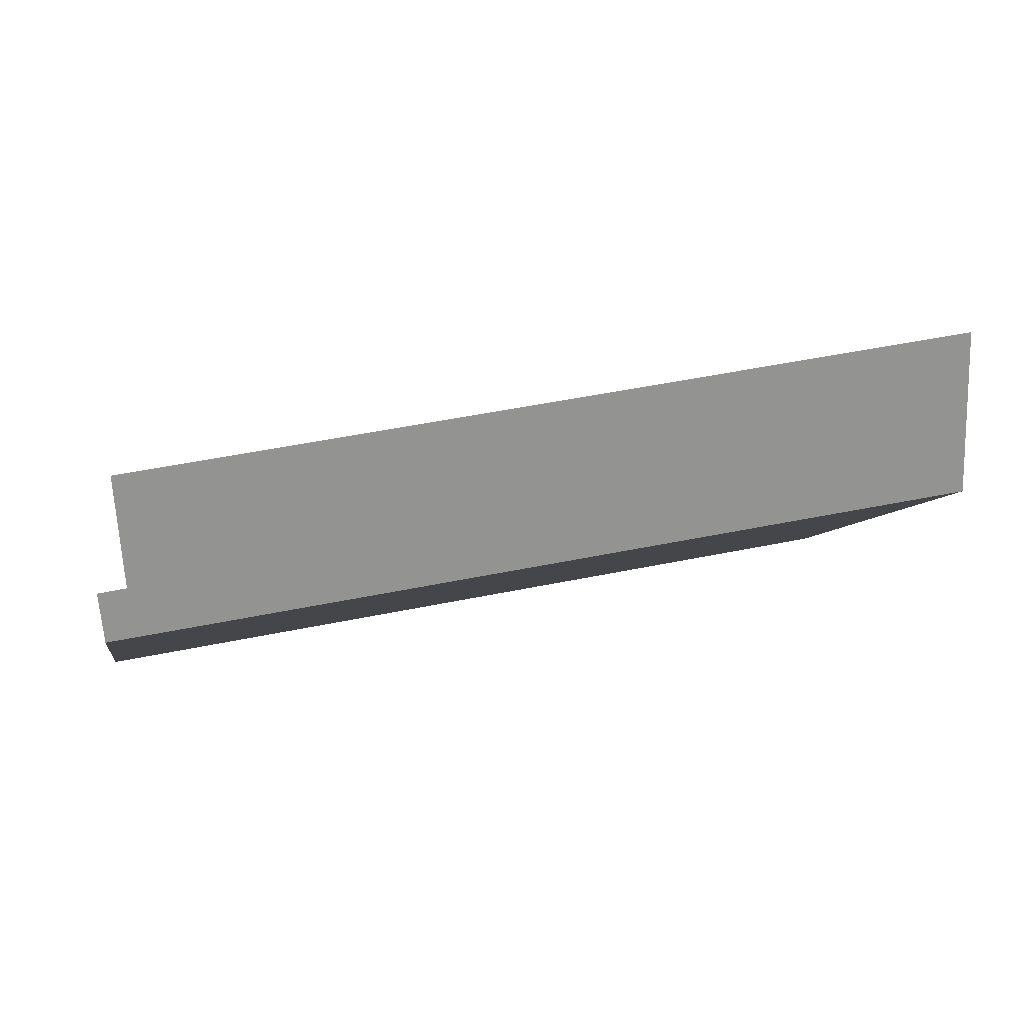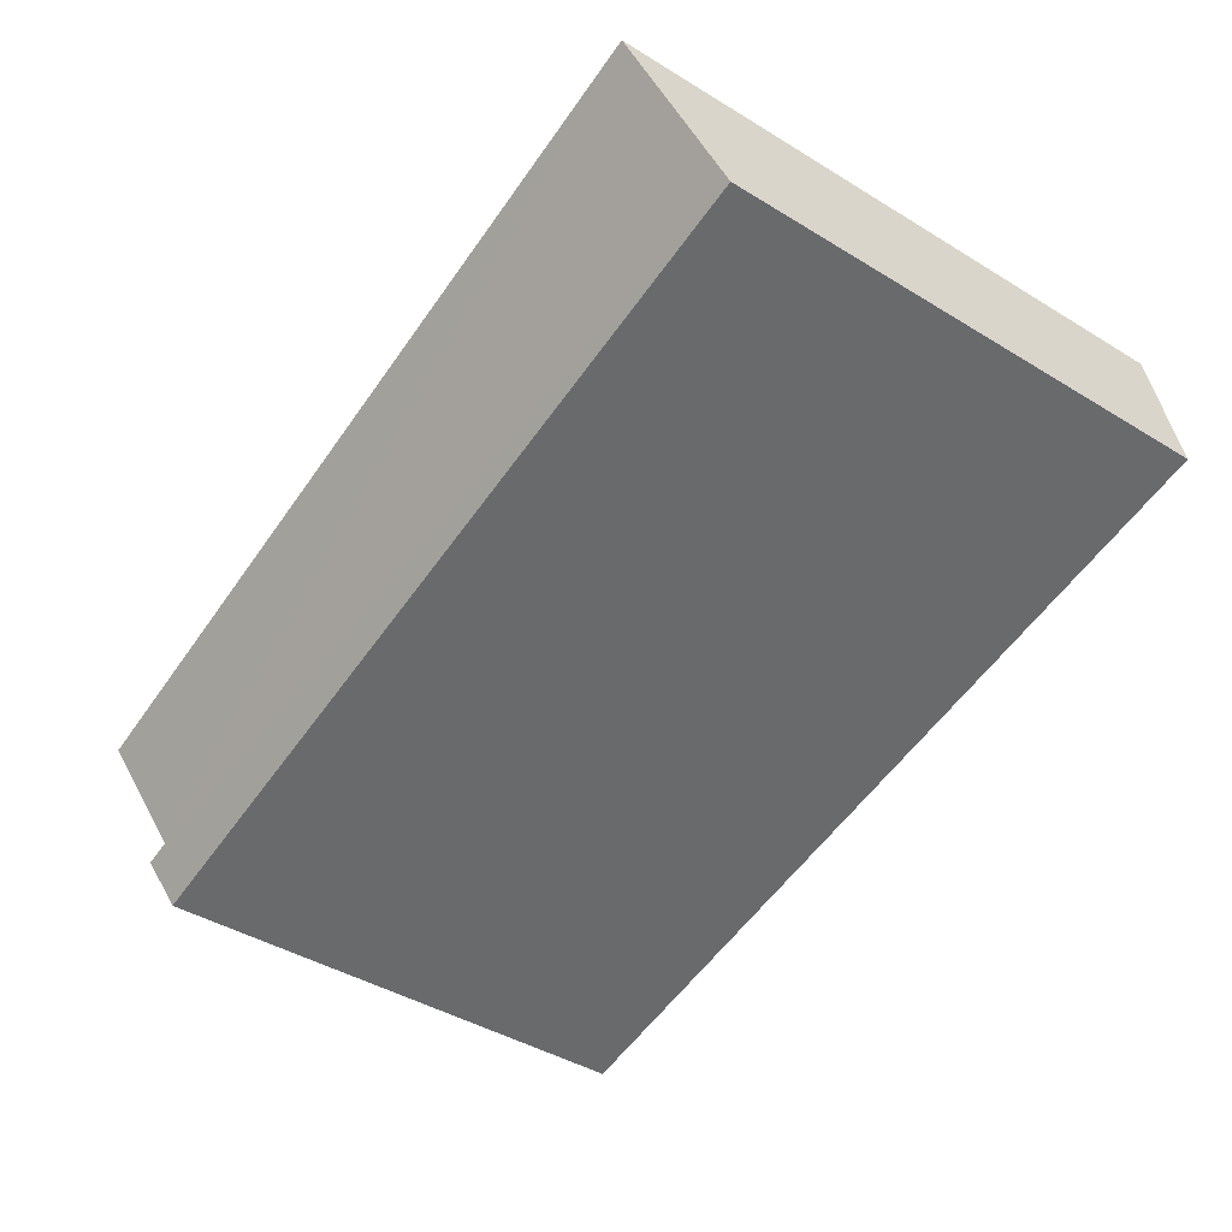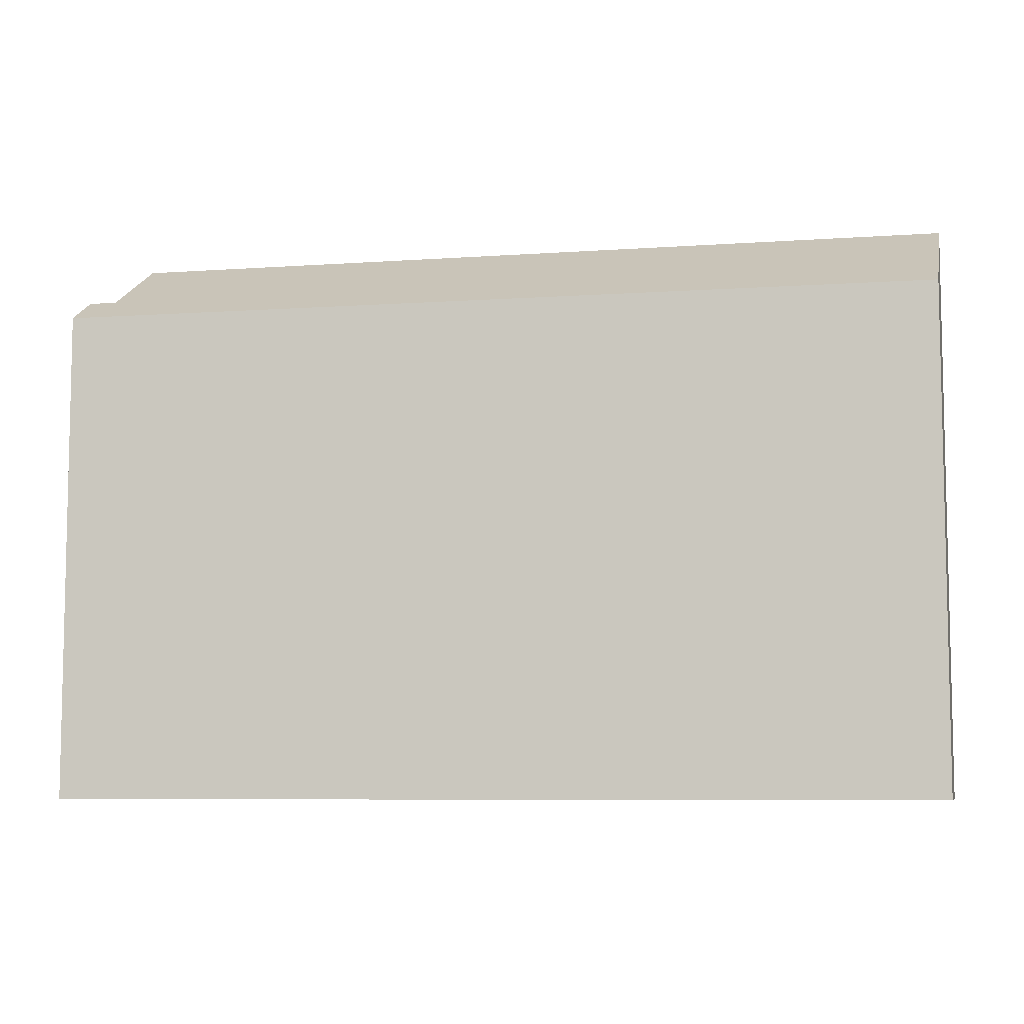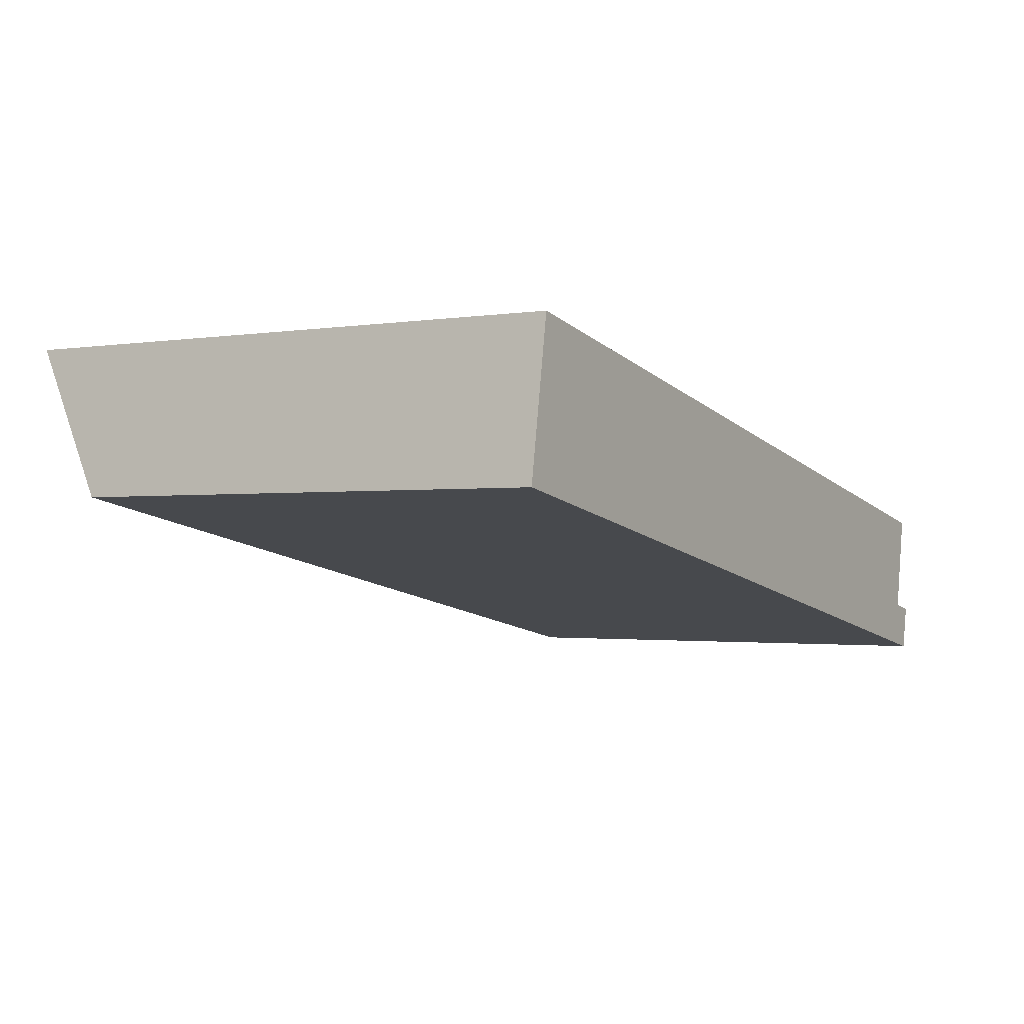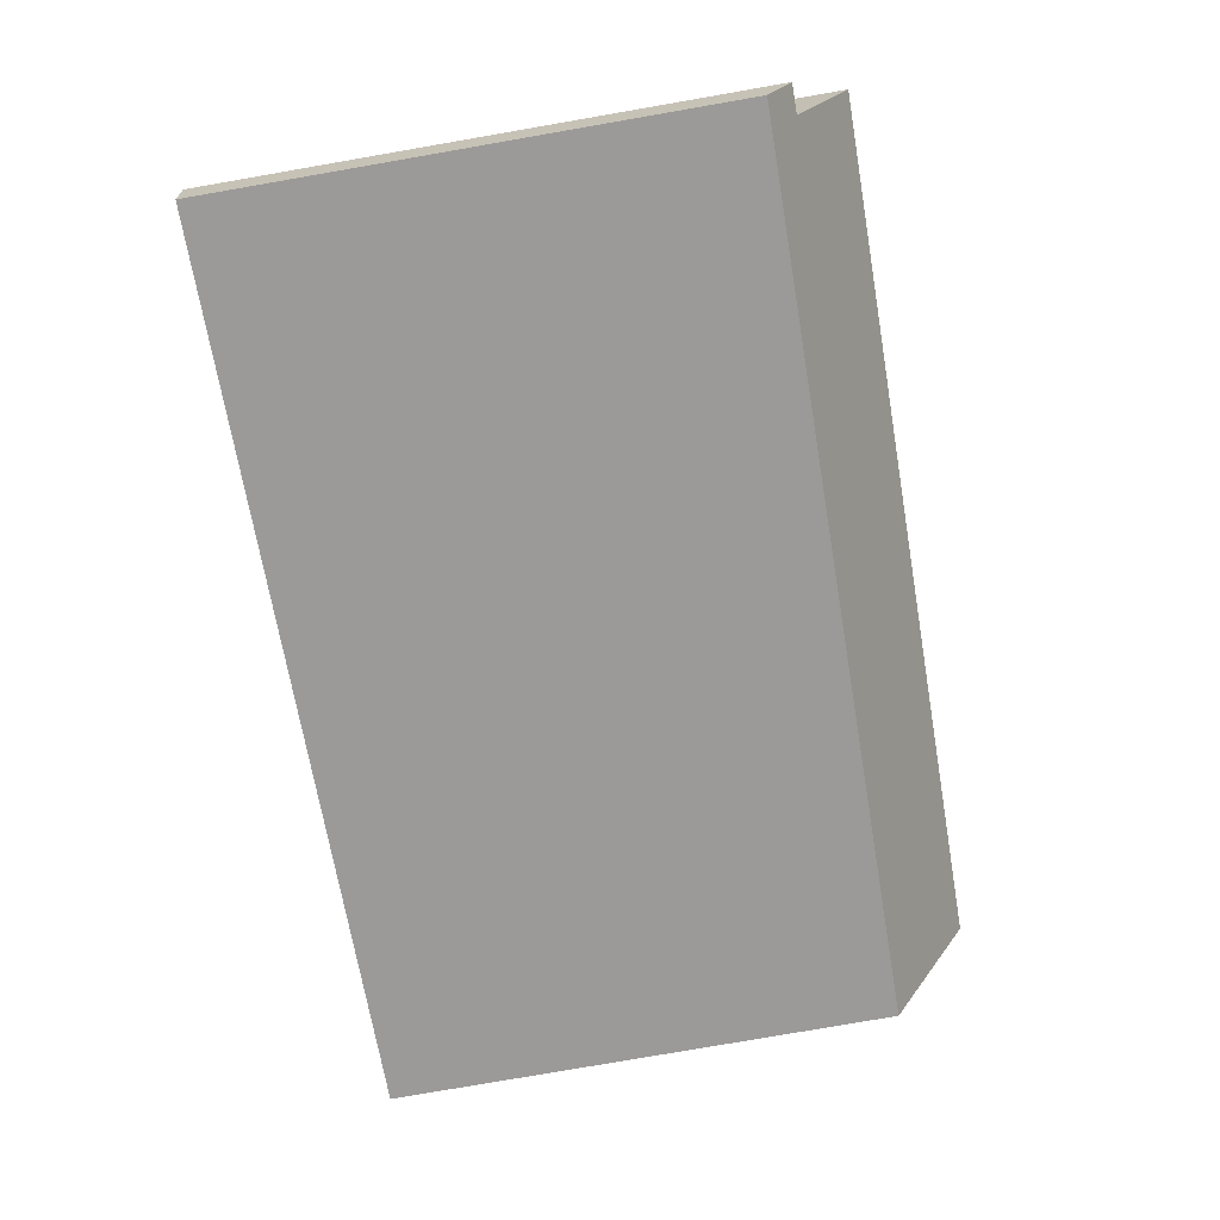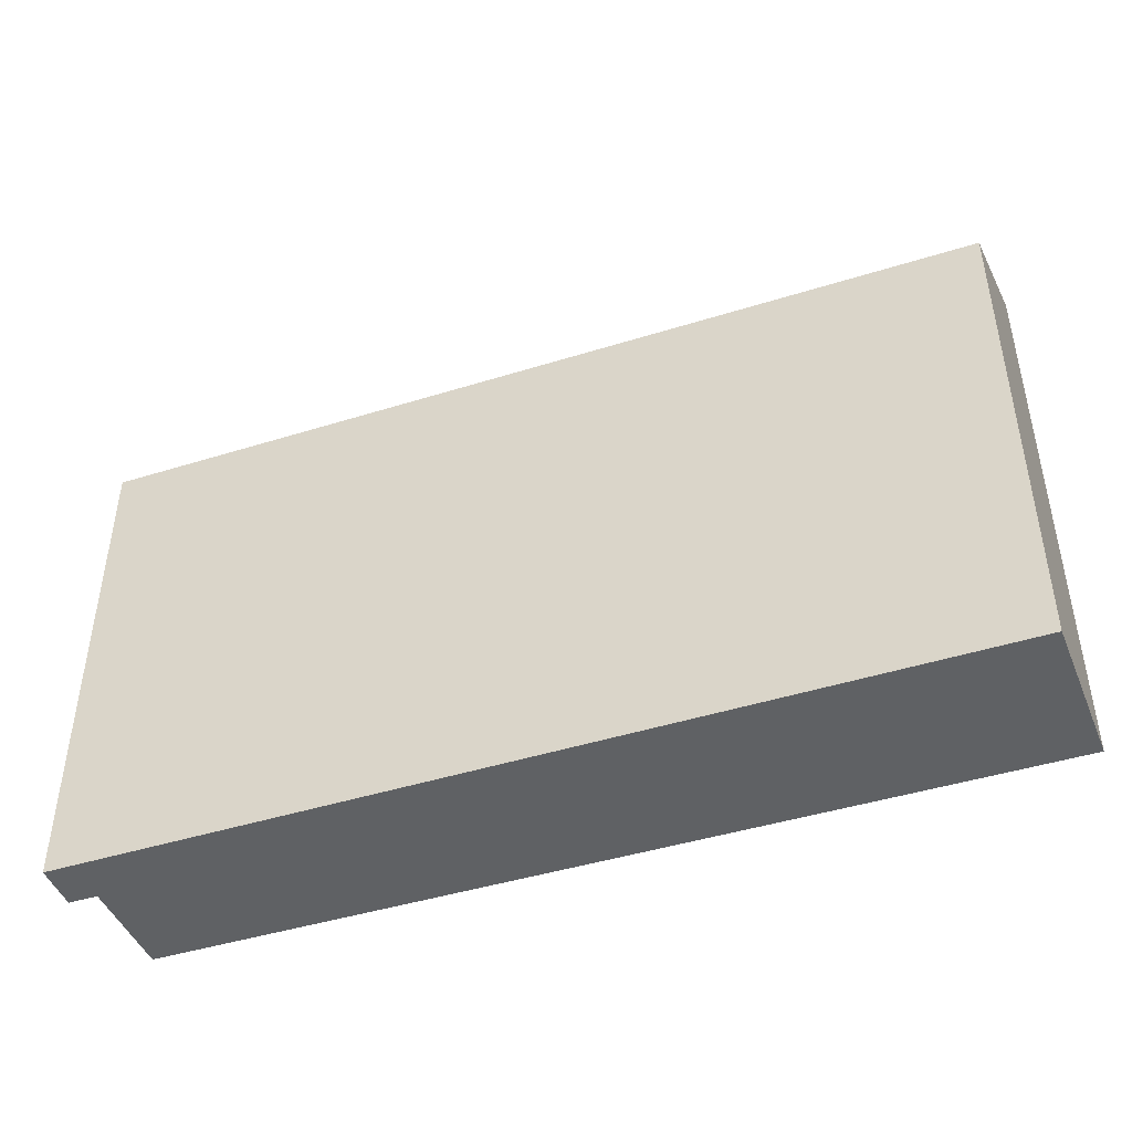
<metadata>
{"format":"obj","ext":"obj","renderer":"f3d","projection":"perspective","resolution":1024,"background":"white","views":[{"elev":-6.6,"azim":169.5,"up":"+Z"},{"elev":-43.7,"azim":-125.6,"up":"+Z"},{"elev":-7.5,"azim":-158.3,"up":"+Y"},{"elev":-1.4,"azim":-58.2,"up":"+Z"},{"elev":-79.7,"azim":99.8,"up":"+Z"},{"elev":-45.4,"azim":-149.4,"up":"+Y"}]}
</metadata>
<code>
v  11.25 6.43 -2.136
v  11 6.765 -1.487
v  11.36 6.763 -1.558
v  0 6.43 3.937e-16
v  0.309 7.54 1.937
v  11.21 7.498 -0.208
v  11.36 9.54e-17 -1.558
v  11.25 1.308e-16 -2.136
v  11.21 1.274e-17 -0.208
v  11 9.105e-17 -1.487
v  0 0 0
v  0.309 -1.186e-16 1.937
g defaultobject
f 1 2 3
f 2 1 4
f 2 4 5
f 5 6 2
f 7 1 3
f 1 7 8
f 9 2 6
f 2 9 10
f 8 4 1
f 4 8 11
f 4 12 5
f 12 4 11
f 12 6 5
f 6 12 9
f 10 3 2
f 3 10 7
f 8 12 11
f 12 8 10
f 10 8 7
f 9 12 10

</code>
